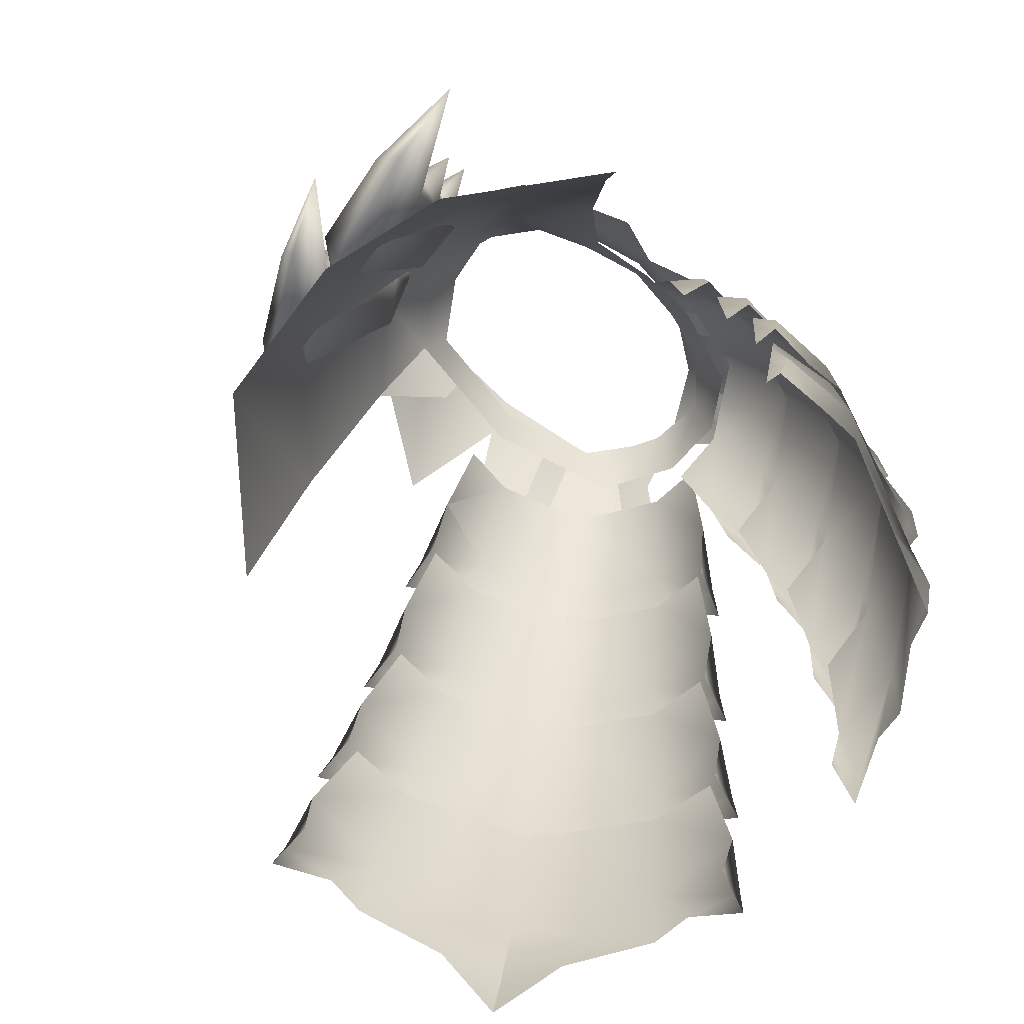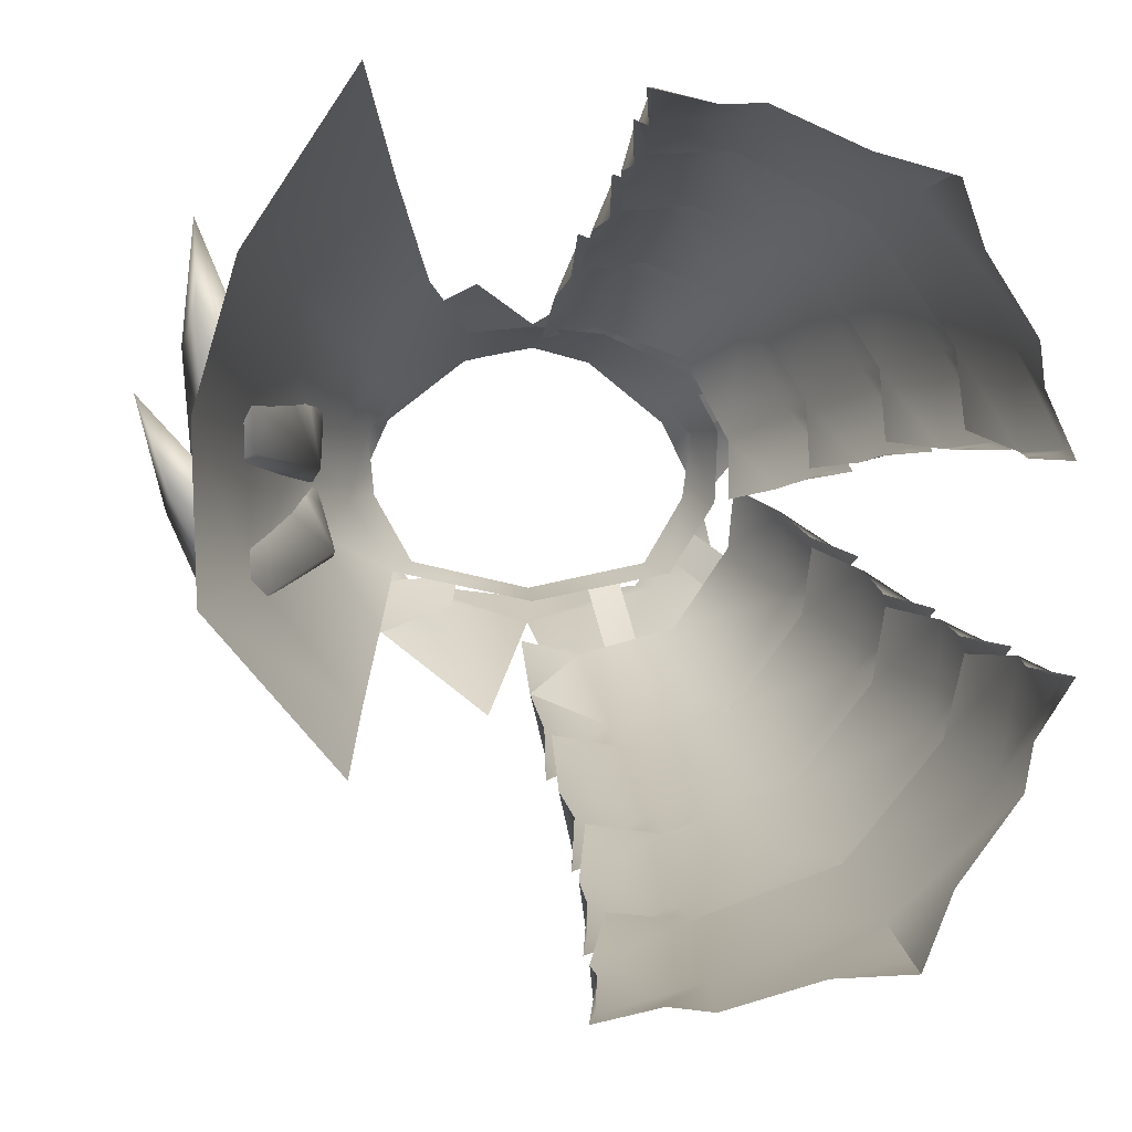
<metadata>
{"format":"obj","ext":"obj","renderer":"f3d","projection":"perspective","resolution":1024,"background":"white","views":[{"elev":-71.9,"azim":-38.9,"up":"+Y"},{"elev":-4.0,"azim":-5.1,"up":"+Z"}]}
</metadata>
<code>
g mesh00
v -17.2 -6.399 14.1
v -19.4 -3.799 9.7
v -23 -13.9 9.4
v -29.2 -23.1 11.2
v -27.1 -26.3 9.599
v -27.1 -17.8 9.499
v -20.9 -5.999 -5.6
v -13.36 0.9396 -8.7
v -14.7 -5.599 -14.4
v -19.4 -3.799 9.7
v -14.4 1.2 10
v -13 -1.6 14.1
v -10.3 2.299 11.5
v -24.2 -6.399 0
v -24 -5.199 4.3
v -21.6 -4.799 2.799
v -20.3 -6.5 6.8
v -20.2 -6.7 4.499
v -21.7 -4.498 5.899
v -24.1 -17.1 8
v -25.6 -14.1 8.999
v -26.3 -15.5 12.7
v -23.6 -8.599 11.7
v -24.2 -10.6 8.399
v -21.6 -10.1 6.999
v -25.6 -8.5 6.8
v -28.6 -15.4 7.799
v -25.6 -14.1 8.999
v -32.7 -24.1 9.2
v -31.3 -28.4 11.6
v -31.6 -28 20
v -28.9 -24.5 -3
v -26.2 -25.4 -0.2993
v -29.49 -26.8 -1.697
v -27.1 -26.3 9.599
v -29.2 -23.1 11.2
v -31.6 -28 20
v -21.6 -7.7 4.399
v -26.4 -23.1 -11
v -16.8 -22.6 -22.62
v -26.9 -24.8 2.5
v -23 -26.9 13.2
v -17.5 -9.5 12.2
v -31.6 -28 20
v -29.2 -23.1 11.2
v -32.7 -24.1 9.2
v -27.1 -17.8 9.499
v -28.6 -15.4 7.799
v -26.3 -15.5 12.7
v -25.6 -14.1 8.999
v -20.3 -6.5 6.8
v -21.6 -10.1 6.999
v -20.2 -6.7 4.499
v -20.4 -7.9 0.199
v -21.6 -4.799 2.799
v -21.7 -5.898 -1.7
v -24.2 -6.399 0
v -31.8 -23.2 -0.6
v -17.65 0.1398 -1.871
v -17.82 -1.058 4.9
v -14.66 -2.46 10.4
v -6.9 5.599 -8.799
v -7.699 1.499 -11.9
v -12.6 3.898 -9.3
v -15.2 -5.599 -15.1
v -18.8 -3.399 -11.5
v -22.8 -14.5 -11
v -23.6 -9.7 -8.399
v -25.8 -17.7 -1.499
v -24.8 -11.8 -1.299
v -23.2 -9.599 6.1
v -29.49 -26.8 -1.697
v -31.8 -23.2 -0.6
v -28.9 -24.5 -3
v -21.7 -5.898 -1.7
v -26.2 -25.4 -0.2993
v -20.4 -7.9 0.199
v -24.1 -17.1 8
v -21.6 -10.1 6.999
v -25.6 -14.1 8.999
v -24.2 -10.6 8.399
v -25.6 -8.5 6.8
v -23.6 -8.599 11.7
v -23 -7.599 7.9
v -6.514 -3.759 13.8
v -10.5 -11.6 17.38
v -14.22 -31.1 23
v -27.4 -46.42 13.8
v -31.2 -41.9 0.8992
v -30.6 -40.7 -14.8
v -18.3 -42.2 -28.66
f 1 2 3
f 4 5 6
f 7 8 9
f 10 1 11
f 11 1 12
f 11 12 13
f 14 15 16
f 17 18 19
f 20 21 22
f 23 24 25
f 26 27 28
f 29 30 31
f 32 33 34
f 35 36 37
f 38 7 39
f 39 7 9
f 39 9 40
f 39 41 38
f 38 41 42
f 38 42 43
f 44 45 46
f 46 45 47
f 46 47 48
f 48 47 49
f 48 49 50
f 51 52 53
f 53 52 54
f 53 54 55
f 55 54 56
f 55 56 57
f 57 56 58
f 8 7 59
f 59 7 38
f 59 38 60
f 60 38 43
f 60 43 61
f 62 63 64
f 64 63 65
f 64 65 66
f 66 65 67
f 66 67 68
f 68 67 69
f 68 69 70
f 70 69 3
f 70 3 71
f 71 3 2
f 72 73 74
f 74 73 75
f 74 75 76
f 76 75 77
f 76 77 78
f 78 77 79
f 78 79 80
f 80 79 81
f 80 81 82
f 82 81 83
f 82 83 84
f 85 61 86
f 86 61 43
f 86 43 87
f 87 43 42
f 87 42 88
f 88 42 41
f 88 41 89
f 89 41 39
f 89 39 90
f 90 39 40
f 90 40 91
v 17.65 0.1398 -1.871
v 15.77 3.498 5
v 17.82 -1.058 4.9
v 14.66 -2.46 10.4
v 17.82 -1.058 4.9
v 15.77 3.498 5
v -14.66 -2.46 10.4
v -6.514 -3.759 13.8
v -6.2 1.4 11.9
v -11.6 2.4 9.9
v -15.77 3.498 5
v -17.82 -1.058 4.9
v 0 1.099 13.1
v -6.2 1.4 11.9
v -6.514 -3.759 13.8
v 13.36 0.9396 -8.7
v 0 5.599 -9.9
v 11.4 5.498 -7.4
v 15.1 4.799 -0.9994
v 13.36 0.9396 -8.7
v 11.4 5.498 -7.4
v 11.6 2.4 9.9
v 6.2 1.4 11.9
v 6.514 -3.759 13.8
v 0 0.8386 -11.5
v -13.36 0.9396 -8.7
v -11.4 5.498 -7.4
v -17.82 -1.058 4.9
v -15.77 3.498 5
v -17.65 0.1398 -1.871
v -15.1 4.799 -0.9994
v -13.36 0.9396 -8.7
v -11.4 5.498 -7.4
v 0 -4.159 14.4
v 6.514 -3.759 13.8
v 6.2 1.4 11.9
f 92 93 94
f 95 96 97
f 98 99 100
f 100 101 98
f 98 101 102
f 98 102 103
f 104 105 106
f 107 108 109
f 93 92 110
f 110 92 111
f 110 111 112
f 97 113 95
f 95 113 114
f 95 114 115
f 107 116 108
f 108 116 117
f 108 117 118
f 119 120 121
f 121 120 122
f 121 122 123
f 123 122 124
f 106 125 104
f 104 125 126
f 104 126 127
v -31.3 -22 -2.099
v -28.9 -25.1 -3.499
v -28.5 -16.7 -2.199
v -27.4 -46.42 13.8
v -17.68 -56.32 27.26
v -14.22 -31.1 23
v -22.5 -4.298 -8.5
v -23.7 -3.799 -4.099
v -20.8 -3.298 -4.699
v -20.9 -5.799 -0.8992
v -20.2 -5.599 -3
v -21.9 -3.498 -1.8
v -25.3 -16 -2.599
v -26.9 -13.1 -1.599
v -28.8 -14.9 1.399
v -25.7 -8.199 2.4
v -25.3 -9.7 -1.2
v -22.3 -9.199 -1.599
v -26 -7.3 -2.799
v -29.4 -13.9 -3.899
v -19.7 0.3999 -2.4
v -21.9 -3.498 -1.8
v -20.2 -5.599 -3
v -20.8 -3.298 -4.699
v -23.7 -3.799 -4.099
v -34 -22.4 -5.199
v -33.6 -27.2 -3.199
v -36.6 -27.8 4.599
v -36.6 -27.8 4.599
v -26.5 -21.4 -15.6
v -24.9 -22.9 -12.3
v -27.65 -23.81 -15.85
v -23 -4.898 -0.6987
v -24.4 -3.999 -2.099
v -23.9 -6.7 -0.799
v -36.6 -27.8 4.599
v -20.1 -0.6988 4.099
v -21.7 -4.498 5.899
v -20.2 -6.7 4.499
v -21.6 -4.799 2.799
v -24 -5.199 4.3
v -31.6 -28 20
v -31.3 -28.4 11.6
v -27.1 -26.3 9.599
v -22.2 -5.698 7.5
v -24.1 -5.098 6.499
v -23 -7.599 7.9
v -25.6 -8.5 6.8
v -28.8 -14.9 1.399
v -19 -6.1 -7.3
v -19.6 -3.799 -9.2
v -30 -20.3 -14
v -25.7 -8.199 2.4
v -25.7 -8.199 2.4
v -28.8 -14.9 1.399
v -23.6 -8.599 11.7
v -21.6 -10.1 6.999
v -20.3 -6.5 6.8
v -21.7 -4.498 5.899
v -24 -5.199 4.3
v -24.2 -6.399 0
v -28.6 -15.4 7.799
v -31.8 -23.2 -0.6
v -32.7 -24.1 9.2
v -29.49 -26.8 -1.697
v -26.2 -25.4 -0.2993
v -24.1 -17.1 8
v -27.1 -17.8 9.499
v -26.3 -15.5 12.7
f 128 129 130
f 131 132 133
f 134 135 136
f 137 138 139
f 140 141 142
f 143 144 145
f 146 147 141
f 148 149 150
f 150 151 148
f 148 151 152
f 148 152 149
f 153 154 155
f 156 154 129
f 157 158 159
f 160 161 162
f 162 161 146
f 129 128 163
f 164 165 166
f 166 167 164
f 164 167 168
f 164 168 165
f 169 170 171
f 172 173 174
f 174 173 175
f 155 128 153
f 153 128 130
f 153 130 147
f 147 130 176
f 147 176 141
f 137 145 138
f 138 145 177
f 138 177 136
f 136 177 178
f 136 178 134
f 134 178 179
f 159 179 157
f 157 179 178
f 157 178 158
f 158 178 177
f 158 177 140
f 140 177 145
f 140 145 141
f 141 145 144
f 141 144 146
f 146 144 180
f 146 180 162
f 181 145 162
f 162 145 137
f 162 137 160
f 160 137 139
f 160 139 161
f 161 139 135
f 161 135 146
f 146 135 134
f 146 134 147
f 147 134 179
f 147 179 153
f 153 179 159
f 153 159 154
f 154 159 158
f 154 158 129
f 129 158 140
f 129 140 130
f 130 140 182
f 183 184 174
f 174 184 185
f 174 185 172
f 172 185 186
f 172 186 173
f 173 186 187
f 173 187 175
f 175 187 188
f 175 188 189
f 189 188 190
f 189 190 191
f 191 190 192
f 191 192 170
f 170 192 193
f 170 193 171
f 171 193 194
f 171 194 195
f 195 194 196
v -0.5244 -3.722 -20.54
v 0.5001 -9.02 -26.52
v 0.3038 -9.986 -23.91
v 27.05 -13.09 -7.227
v 23.05 -7.326 -3.507
v 24.58 -13.7 -6.312
v 37.84 -53.9 -20.5
v 35.87 -47.41 -18.54
v 34.84 -53.97 -19.66
v 35.73 -39.39 -17.39
v 32.61 -33.13 -14.89
v 32.71 -39.66 -16.58
v 31.83 -26.07 -13.15
v 28.41 -20.04 -9.819
v 28.95 -26.44 -12.35
v 2.581 -16.71 19.68
v 1.26 -9.925 16.26
v 2.138 -16.86 17
v 4.403 -60.86 24.47
v 4.182 -53.86 23.34
v 4.196 -60.52 21.53
v 4.693 -45.62 24.58
v 4.44 -38.58 22.49
v 4.769 -45.4 21.58
v 4.326 -31.15 22.7
v 3.376 -24.23 20.04
v 4.223 -31.12 19.81
v 15.68 -12.74 -26.76
v 20.42 -12.45 -26.27
v 21.33 -17.63 -28.79
v -0.5244 -3.722 -20.54
v -0.9679 1.767 -15.26
v 4.685 2.978 -16.51
v 7.016 -3.991 -23.55
v 23.34 -6.5 -11.58
v 1.371 -42.13 -43.61
v 3.531 -34.07 -39.71
v 10.82 -34.02 -40.38
v 34.09 -47.63 -28.05
v 1.796 -28.41 -37.28
v 3.042 -21.21 -32.49
v 9.791 -20.71 -33.4
v 31.86 -32.9 -23.91
v 1.146 -15.86 -29.67
v 1.088 -8.951 -24.5
v 7.43 -8.113 -25.51
v 27.55 -19.41 -18.93
v 22.4 -7.822 -1.294
v 18.79 -1.163 -1.695
v 18.91 -0.7096 4.014
v 8.576 -10.65 18.33
v 35.3 -50.79 -2.308
v 32.82 -42.05 0.4939
v 31.9 -42.76 7.294
v 13.26 -55.67 23.62
v 32.08 -35.82 -0.414
v 28.92 -27.77 1.066
v 28.4 -28 7.506
v 4.44 -38.58 22.49
v 4.693 -45.62 24.58
v 12.8 -40.06 23.51
v 27.83 -21.8 -0.1714
v 24.56 -13.89 0.06828
v 24.26 -13.72 6.252
v 11.74 -25.2 21.16
v 17.03 -1.034 8.758
v 18.45 -3.559 9.235
v 18.03 -1.094 5.936
v 19.76 -3.408 6.517
v 19.34 -1.331 -0.6174
v 19.03 0.7934 -6.235
v 23.34 -6.5 -11.58
v 13.96 2.572 -13.93
v 17.88 -6.24 -21.48
v -0.5244 -3.722 -20.54
v 21.33 -17.63 -28.79
v 20.42 -12.45 -26.27
v 22.21 -13.74 -21.98
v 17.88 -6.24 -21.48
v 25.73 -12.97 -15.4
v 25.75 -12.99 -11.67
v 28.49 -16.99 -8.286
v 8.548 -10.34 -27.79
v 5.16 -9.824 -26.74
v 0.2322 -12.67 -28.7
v 24.99 -60.08 -43.31
v 25.38 -54.59 -42.61
v 28.62 -55.64 -36.99
v 24.73 -47.7 -40.03
v 34.45 -54.57 -29.64
v 35.36 -54.21 -25.58
v 37.85 -57.85 -20.57
v 0.3627 -52.12 -47.6
v 1.206 -48.29 -47.11
v 6.677 -49.82 -46.42
v 10.81 -44.06 -44.95
v 10.6 -50.93 -46.82
v 18.97 -54.16 -44.03
v 25.38 -54.59 -42.61
v 24.99 -60.08 -43.31
v 25.21 -44.94 -40.11
v 25.02 -39.53 -38.85
v 27.69 -40.68 -33.67
v 23.66 -32.75 -35.28
v 32.8 -39.74 -26.35
v 33.4 -39.53 -22.44
v 36.3 -43.38 -17.6
v 1.235 -38.01 -43.09
v 1.936 -34.22 -41.89
v 7.42 -35.54 -41.45
v 10.56 -29.65 -39.26
v 11.21 -36.42 -42.12
v 19.31 -39.4 -39.72
v 25.02 -39.53 -38.85
v 25.21 -44.94 -40.11
v 23.92 -31.13 -35.36
v 23.3 -25.83 -33.4
v 25.53 -27.01 -28.66
v 21.35 -19.25 -29.13
v 29.63 -26.12 -21.78
v 30.08 -26.1 -17.89
v 32.83 -30.06 -13.79
v 1.45 -25.25 -36.6
v 1.867 -21.48 -34.83
v 6.939 -22.55 -34.65
v 9.938 -16.71 -31.74
v 10.6 -23.21 -35.57
v 18.15 -25.88 -34.01
v 23.3 -25.83 -33.4
v 23.92 -31.13 -35.36
v 22.29 -24.98 17.77
v 21.25 -19.25 17.38
v 16.77 -19.79 18.01
v 18.65 -11.8 15.37
v 10.17 -17.99 19.96
v 6.896 -17.38 19.4
v 2.427 -20.84 20.31
v 27.76 -18.36 -0.6523
v 26.51 -14.36 -0.106
v 25.54 -15.55 4.002
v 23.32 -9.121 6.27
v 25.63 -16.49 7.249
v 22.74 -19.2 13.09
v 21.25 -19.25 17.38
v 22.29 -24.98 17.77
v 26.36 -70.46 16
v 26.71 -64.91 17.19
v 20.73 -65.07 18.92
v 25.91 -57.42 17.37
v 13.08 -63.06 22.92
v 13.26 -55.67 23.62
v 9.396 -61.94 23.03
v 3.545 -64.76 23.56
v 37.12 -61.52 -4.121
v 37.33 -57.57 -2.814
v 35.23 -59.39 1.769
v 34.07 -53.65 6.26
v 34.51 -60.98 5.296
v 25.91 -57.42 17.37
v 29.52 -64.22 11.65
v 26.71 -64.91 17.19
v 26.36 -70.46 16
v 26.41 -54.69 18.32
v 26.21 -49.07 18.96
v 20.9 -49.36 20.18
v 24.8 -41.49 18.31
v 13.41 -47.44 23.54
v 12.8 -40.06 23.51
v 9.767 -46.52 23.41
v 4.182 -49.69 24.44
v 35.7 -46.53 -1.668
v 35.12 -42.61 -0.5433
v 33.31 -44.15 4.081
v 31.81 -38.15 7.785
v 32.77 -45.55 7.496
v 24.8 -41.49 18.31
v 28.45 -48.66 14
v 26.21 -49.07 18.96
v 26.41 -54.69 18.32
v 25.04 -39.83 18.89
v 24.41 -34.15 19.01
v 19.49 -34.56 19.8
v 22.24 -26.67 17.51
v 12.47 -32.75 22.33
v 9.149 -31.94 22.01
v 4.009 -35.25 22.88
v 32.14 -32.52 -0.308
v 31.24 -28.45 0.4532
v 29.76 -29.91 4.877
v 27.57 -23.63 8.118
v 29.67 -31.05 8.237
v 26.15 -33.91 14.36
v 24.41 -34.15 19.01
v 25.04 -39.83 18.89
v 1.327 -48.84 -44.02
v 23.46 -35.59 -35.63
v 31.83 -37.24 -25.17
v 33.35 -38.64 -18.02
v 1.901 -34.94 -38.97
v 21.17 -21.81 -29.46
v 28.39 -23.54 -20.02
v 29.31 -25.24 -13.34
v 1.968 -22.31 -31.92
v 17.97 -8.898 -22.1
v 24.33 -10.7 -13.26
v 24.94 -12.6 -7.176
v 23.97 -14.7 -1.084
v 22.4 -7.822 -1.294
v 14.55 -1.258 11.89
v 6.048 -1.942 14.72
v 0.6353 -3.021 13.41
v 37.12 -61.52 -4.121
v 34.33 -57.48 -3.53
v 37.33 -57.57 -2.814
v 34.07 -53.65 6.26
v 25.91 -57.42 17.37
v 24.52 -44.35 17.56
v 13.03 -44.58 23.05
v 6.066 -44.76 22.64
v 35.7 -46.53 -1.668
v 32.4 -42.74 -1.31
v 35.12 -42.61 -0.5433
v 32.08 -35.82 -0.414
v 31.81 -38.15 7.785
v 28.4 -28 7.506
v 24.8 -41.49 18.31
v 22.09 -29.24 16.9
v 12.8 -40.06 23.51
v 11.68 -29.72 21.3
v 5.319 -30.15 20.66
v 28.51 -28.78 -0.2963
v 18.7 -14.6 14.97
v 9.132 -15.23 18.77
v 3.097 -15.97 17.82
f 197 198 199
f 200 201 202
f 203 204 205
f 206 207 208
f 209 210 211
f 212 213 214
f 215 216 217
f 218 219 220
f 221 222 223
f 224 225 226
f 227 228 229
f 198 197 230
f 201 200 231
f 232 233 234
f 204 203 235
f 236 237 238
f 207 206 239
f 240 241 242
f 210 209 243
f 244 245 246
f 213 212 247
f 248 249 250
f 216 215 251
f 252 253 254
f 255 256 257
f 258 259 260
f 222 221 261
f 262 263 264
f 264 263 265
f 266 201 267
f 267 201 268
f 267 268 269
f 269 268 270
f 269 270 229
f 229 270 230
f 229 230 271
f 272 273 274
f 274 273 275
f 274 275 276
f 276 275 231
f 276 231 277
f 277 231 200
f 277 200 278
f 278 200 202
f 225 224 275
f 275 224 279
f 275 279 230
f 230 279 280
f 230 280 198
f 198 280 281
f 198 281 199
f 282 283 284
f 284 283 285
f 284 285 286
f 286 285 235
f 286 235 287
f 287 235 203
f 287 203 288
f 288 203 205
f 289 290 291
f 291 290 292
f 291 292 293
f 293 292 285
f 293 285 294
f 294 285 295
f 294 295 296
f 297 298 299
f 299 298 300
f 299 300 301
f 301 300 239
f 301 239 302
f 302 239 206
f 302 206 303
f 303 206 208
f 304 305 306
f 306 305 307
f 306 307 308
f 308 307 300
f 308 300 309
f 309 300 310
f 309 310 311
f 312 313 314
f 314 313 315
f 314 315 316
f 316 315 243
f 316 243 317
f 317 243 209
f 317 209 318
f 318 209 211
f 319 320 321
f 321 320 322
f 321 322 323
f 323 322 315
f 323 315 324
f 324 315 325
f 324 325 326
f 327 328 329
f 329 328 330
f 329 330 331
f 331 330 247
f 331 247 332
f 332 247 212
f 332 212 333
f 333 212 214
f 334 335 336
f 336 335 337
f 336 337 338
f 338 337 330
f 338 330 339
f 339 330 340
f 339 340 341
f 342 343 344
f 344 343 345
f 344 345 346
f 346 345 347
f 346 347 348
f 348 347 215
f 348 215 349
f 349 215 217
f 350 351 352
f 352 351 353
f 352 353 354
f 354 353 355
f 354 355 356
f 356 355 357
f 356 357 358
f 359 360 361
f 361 360 362
f 361 362 363
f 363 362 364
f 363 364 365
f 365 364 218
f 365 218 366
f 366 218 220
f 367 368 369
f 369 368 370
f 369 370 371
f 371 370 372
f 371 372 373
f 373 372 374
f 373 374 375
f 376 377 378
f 378 377 379
f 378 379 380
f 380 379 261
f 380 261 381
f 381 261 221
f 381 221 382
f 382 221 223
f 383 384 385
f 385 384 386
f 385 386 387
f 387 386 379
f 387 379 388
f 388 379 389
f 388 389 390
f 289 391 290
f 290 391 232
f 290 232 292
f 292 232 234
f 292 234 285
f 285 234 392
f 285 392 235
f 235 392 393
f 235 393 204
f 204 393 394
f 304 395 305
f 305 395 236
f 305 236 307
f 307 236 238
f 307 238 300
f 300 238 396
f 300 396 239
f 239 396 397
f 239 397 207
f 207 397 398
f 319 399 320
f 320 399 240
f 320 240 322
f 322 240 242
f 322 242 315
f 315 242 400
f 315 400 243
f 243 400 401
f 243 401 210
f 210 401 402
f 334 403 335
f 335 403 404
f 335 404 337
f 337 404 246
f 337 246 330
f 330 246 405
f 330 405 247
f 247 405 406
f 247 406 213
f 213 406 407
f 408 409 410
f 410 409 248
f 410 248 411
f 411 248 250
f 411 250 412
f 412 250 413
f 412 413 251
f 251 413 414
f 251 414 216
f 216 414 415
f 416 417 418
f 418 417 419
f 418 419 420
f 420 419 421
f 420 421 422
f 422 421 423
f 422 423 424
f 424 423 425
f 424 425 219
f 219 425 426
f 383 427 384
f 384 427 258
f 384 258 386
f 386 258 260
f 386 260 379
f 379 260 428
f 379 428 261
f 261 428 429
f 261 429 222
f 222 429 430
v -17.08 6.642 -1.072
v -18.49 10.39 -0.5724
v -11.23 11.78 -9.211
v 18.75 2.359 -11.11
v 12.3 7.175 -9.811
v 17.08 6.642 -1.072
v 0 4.451 13.69
v -6.2 8.134 12.69
v -10.86 3.75 11.89
v -13.64 9.158 6.89
v -15.5 -0.759 13.79
v -5.799 -6.666 17.99
v 0 0.3053 15.29
v -16.15 5.434 5.886
v 16.15 5.434 5.886
v 22.43 0.9418 5.487
v 15.5 -0.759 13.79
v -18.75 2.359 -11.11
v -12.3 7.175 -9.811
v -4.2 0.8278 -22.51
v 0 6.889 -13.21
v 4.2 0.8278 -22.51
v 18.77 1.806 -6.887
v 20.15 -0.9719 -8.519
v 16.79 2.099 -9.761
v 18.33 -0.6752 -11.24
v 10.44 2.883 -15.58
v 10.9 0.7246 -17.28
v 7.413 2.959 -16.33
v 7.774 1.075 -18.4
v 8.352 -1.843 14.67
v 9.387 -4.524 15.62
v 11.45 -1.243 13.49
v 12.52 -4.012 14.5
v 11.45 -1.243 13.49
v 9.58 1.924 11.62
v 8.352 -1.843 14.67
v 6.539 1.249 12.79
v 18.03 -1.094 5.936
v 15.66 3.129 5.509
v 17.03 -1.034 8.758
v 13.74 2.643 7.905
v 10.44 2.883 -15.58
v 7.413 2.959 -16.33
v 8.657 5.38 -8.369
v 5.523 5.388 -8.844
v 18.77 1.806 -6.887
v 16.79 2.099 -9.761
v 14.26 5.008 -3.181
v 12.48 5.199 -5.899
v 13.64 9.158 6.89
v 10.86 3.75 11.89
v 5.799 -6.666 17.99
v 0 12.4 -10.41
v 11.23 11.78 -9.211
v -22.43 0.9418 5.487
v 6.2 8.134 12.69
v 13.64 9.158 6.89
v 18.49 10.39 -0.5724
f 431 432 433
f 434 435 436
f 437 438 439
f 439 438 440
f 441 442 443
f 432 431 440
f 440 431 444
f 440 444 439
f 436 445 446
f 446 445 447
f 448 449 450
f 450 449 451
f 435 434 452
f 453 454 455
f 455 454 456
f 457 458 459
f 459 458 460
f 461 462 463
f 463 462 464
f 465 466 467
f 467 466 468
f 469 470 471
f 471 470 472
f 473 474 475
f 475 474 476
f 477 478 479
f 479 478 480
f 436 481 445
f 445 481 482
f 445 482 447
f 447 482 443
f 447 443 483
f 448 431 449
f 449 431 433
f 449 433 451
f 451 433 484
f 451 484 485
f 431 486 444
f 444 486 441
f 444 441 439
f 439 441 443
f 439 443 437
f 437 443 482
f 437 482 487
f 487 482 488
f 452 451 435
f 435 451 485
f 435 485 436
f 436 485 489
f 436 489 481

</code>
